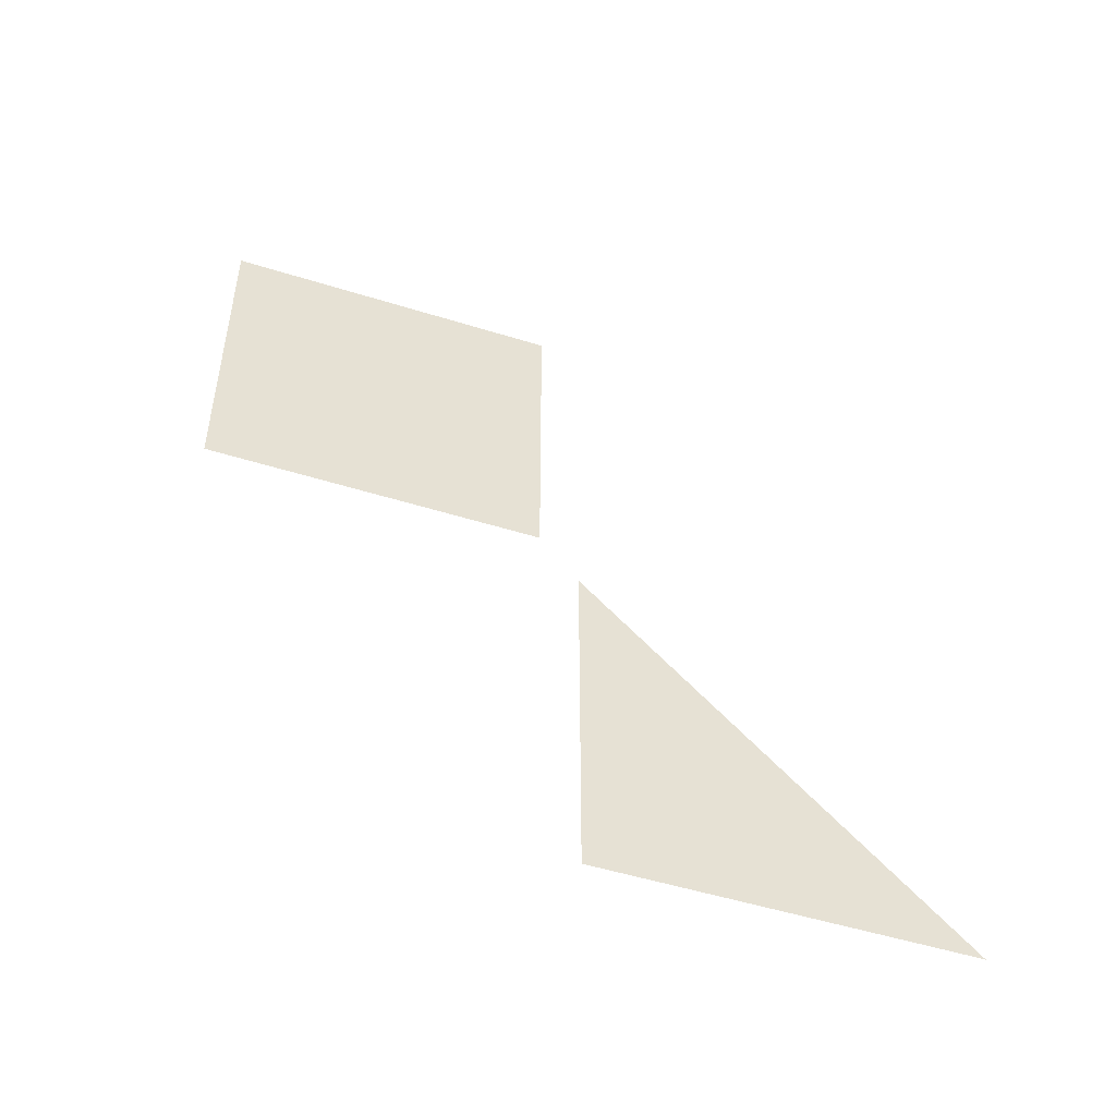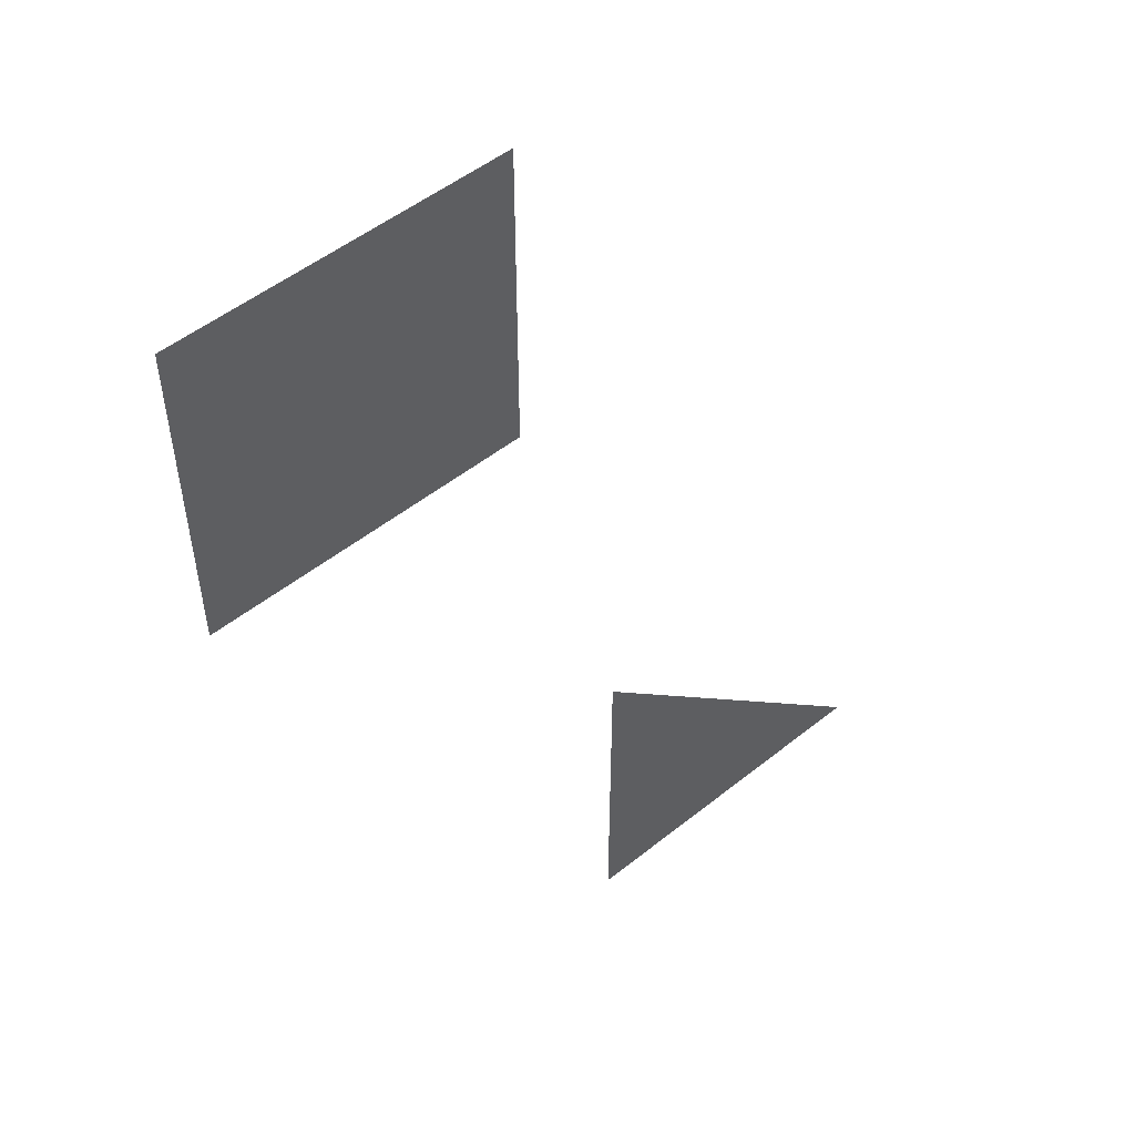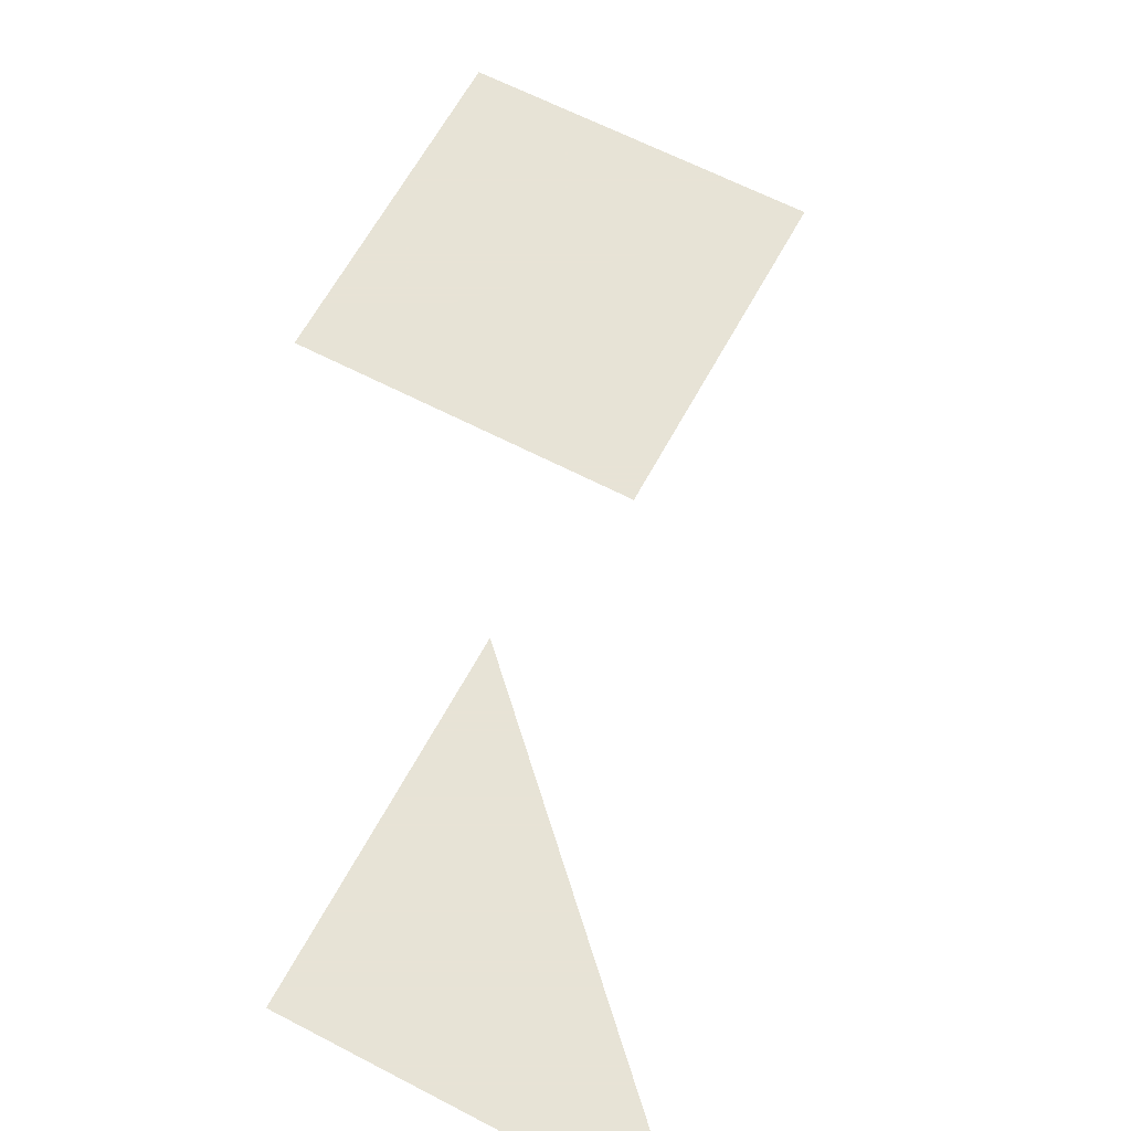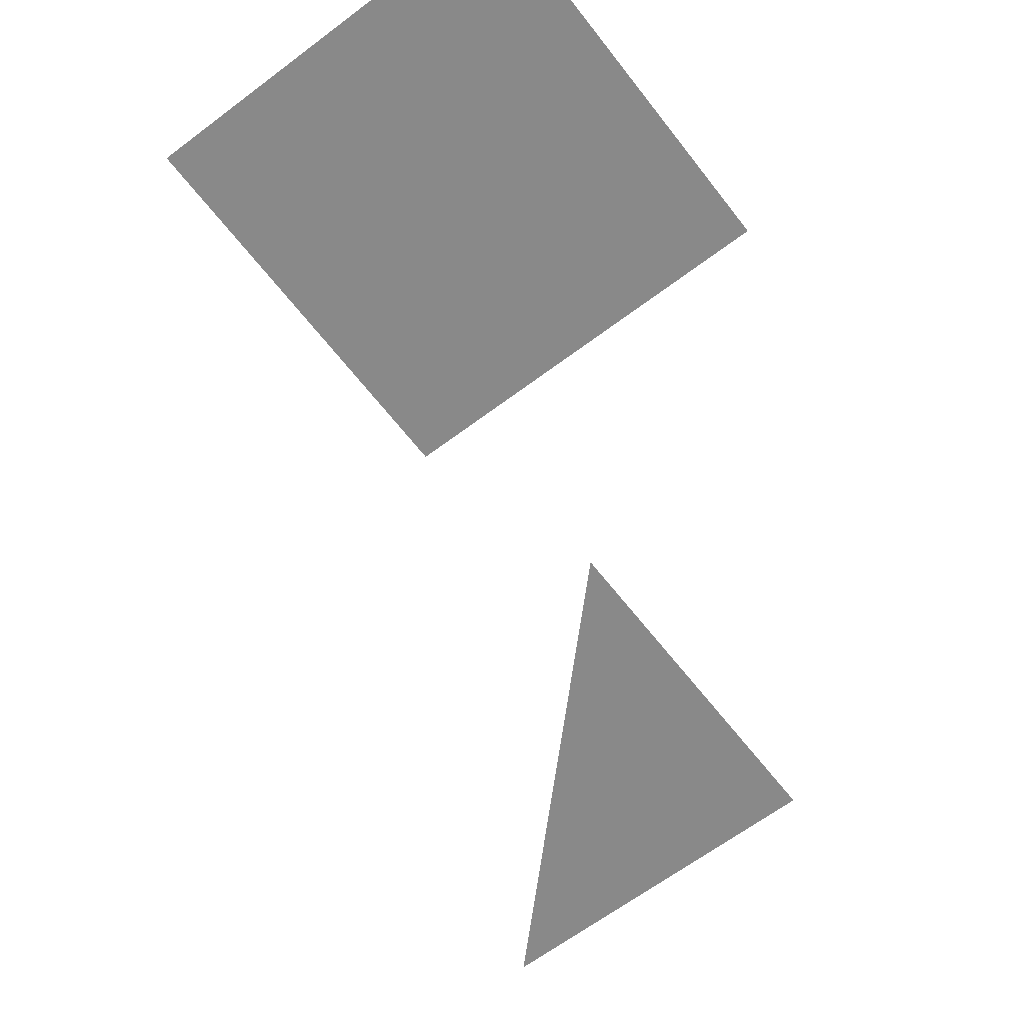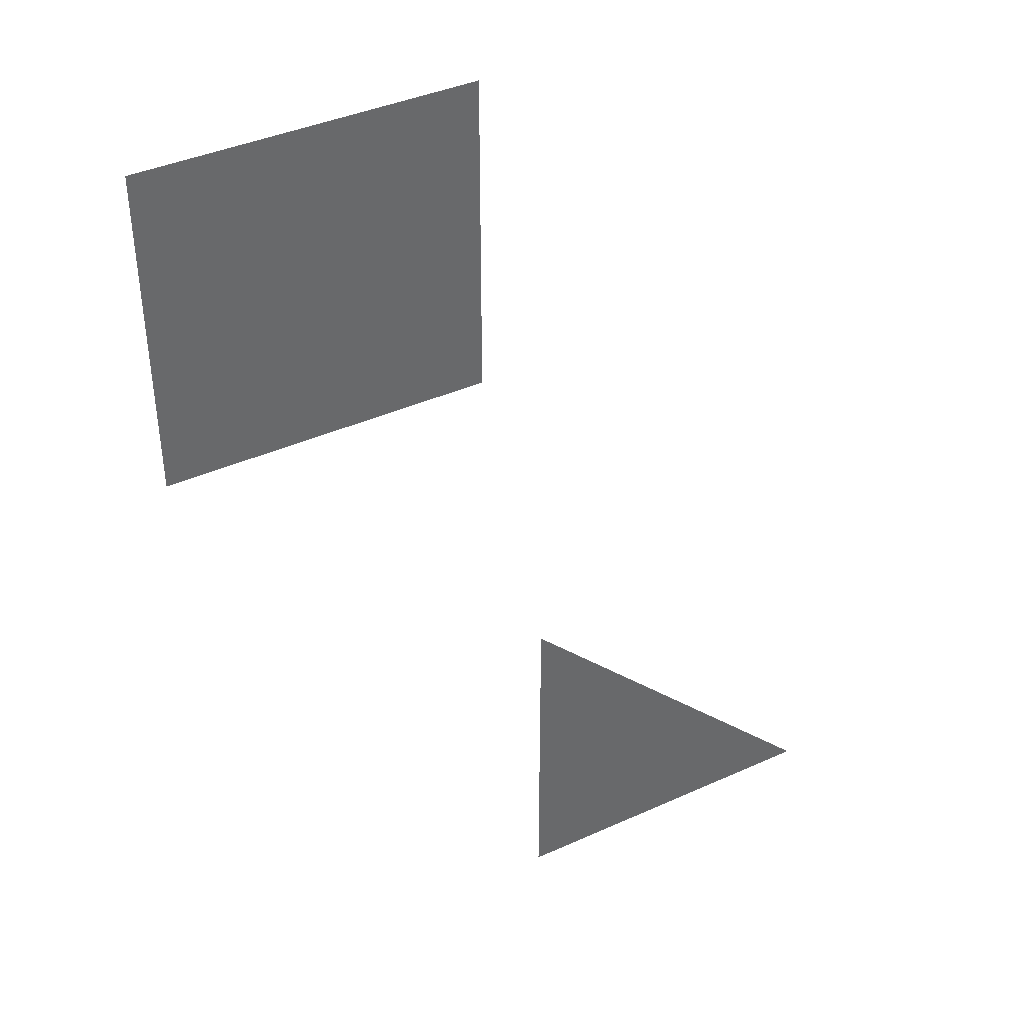
<metadata>
{"format":"obj","ext":"obj","renderer":"f3d","projection":"perspective","resolution":1024,"background":"white","views":[{"elev":-51.0,"azim":161.2,"up":"+Z"},{"elev":51.4,"azim":139.1,"up":"+Z"},{"elev":62.6,"azim":-152.0,"up":"+Y"},{"elev":-63.2,"azim":37.5,"up":"+Y"},{"elev":40.1,"azim":151.0,"up":"+Z"}]}
</metadata>
<code>
o Plane
v -0.8191 -0.05948 1.088
v 1.181 -0.05948 1.088
v -0.8191 -0.05948 -0.9117
v 1.181 -0.05948 -0.9117
f 1 2 4 3
o Plane.001
v -0.7607 0.7721 -2.28
v -2.761 0.7721 -4.28
v -0.7607 0.7721 -4.28
f 6 7 5

</code>
